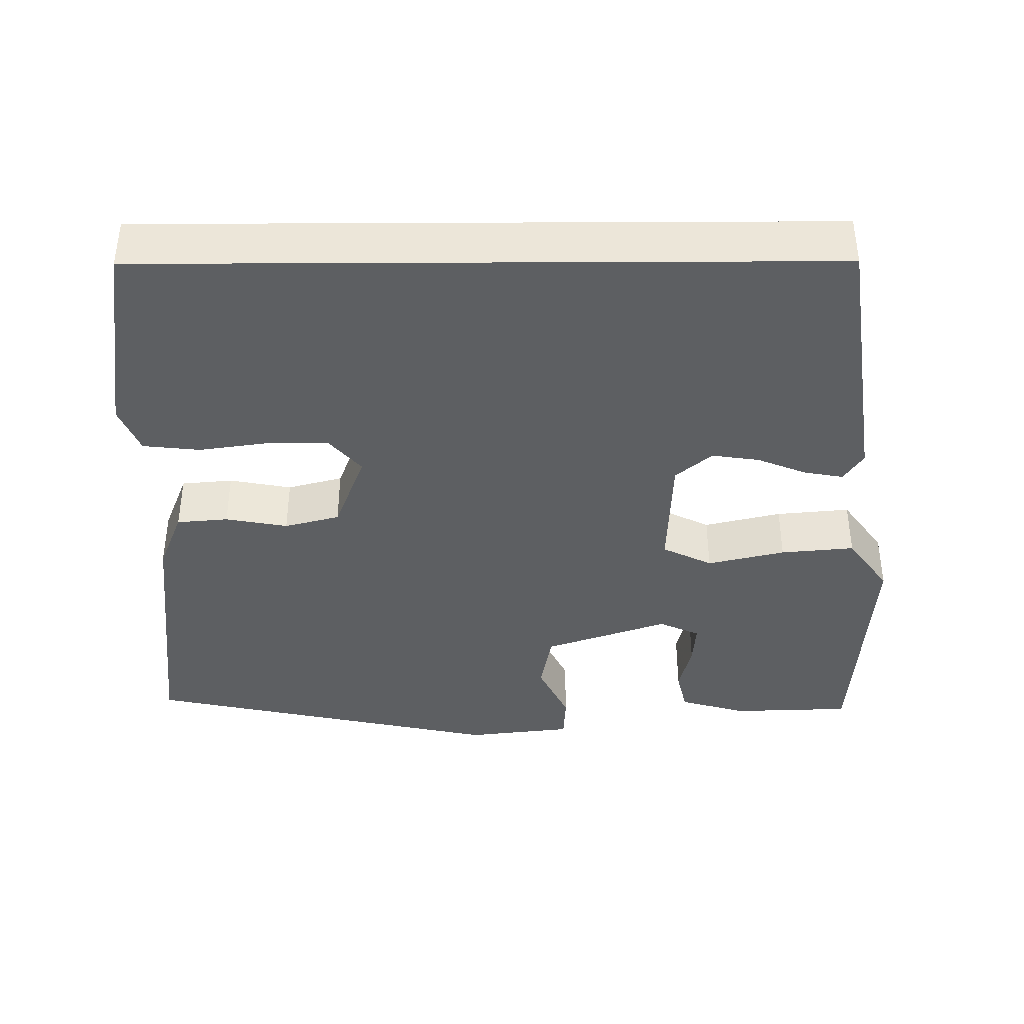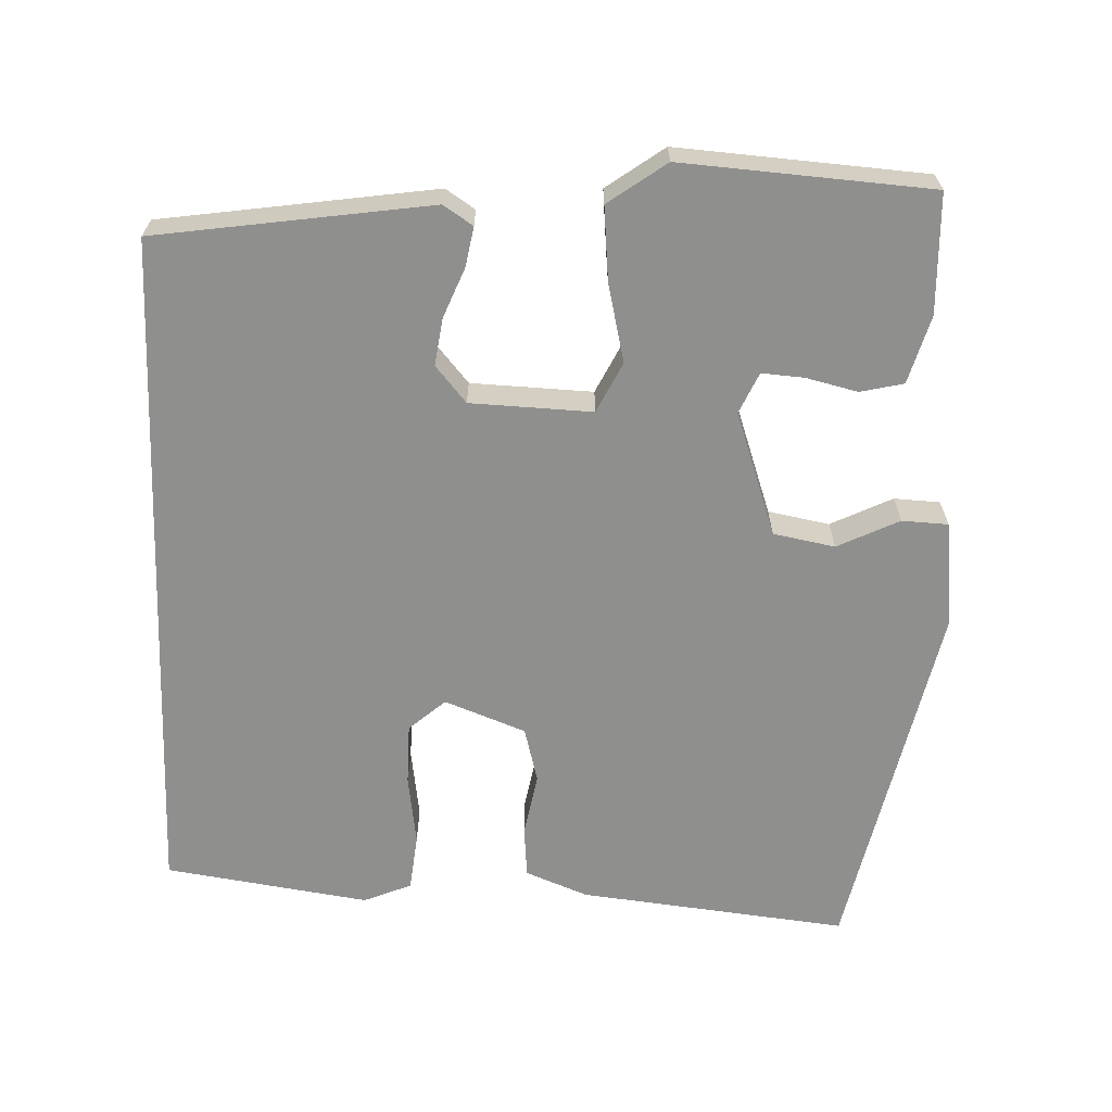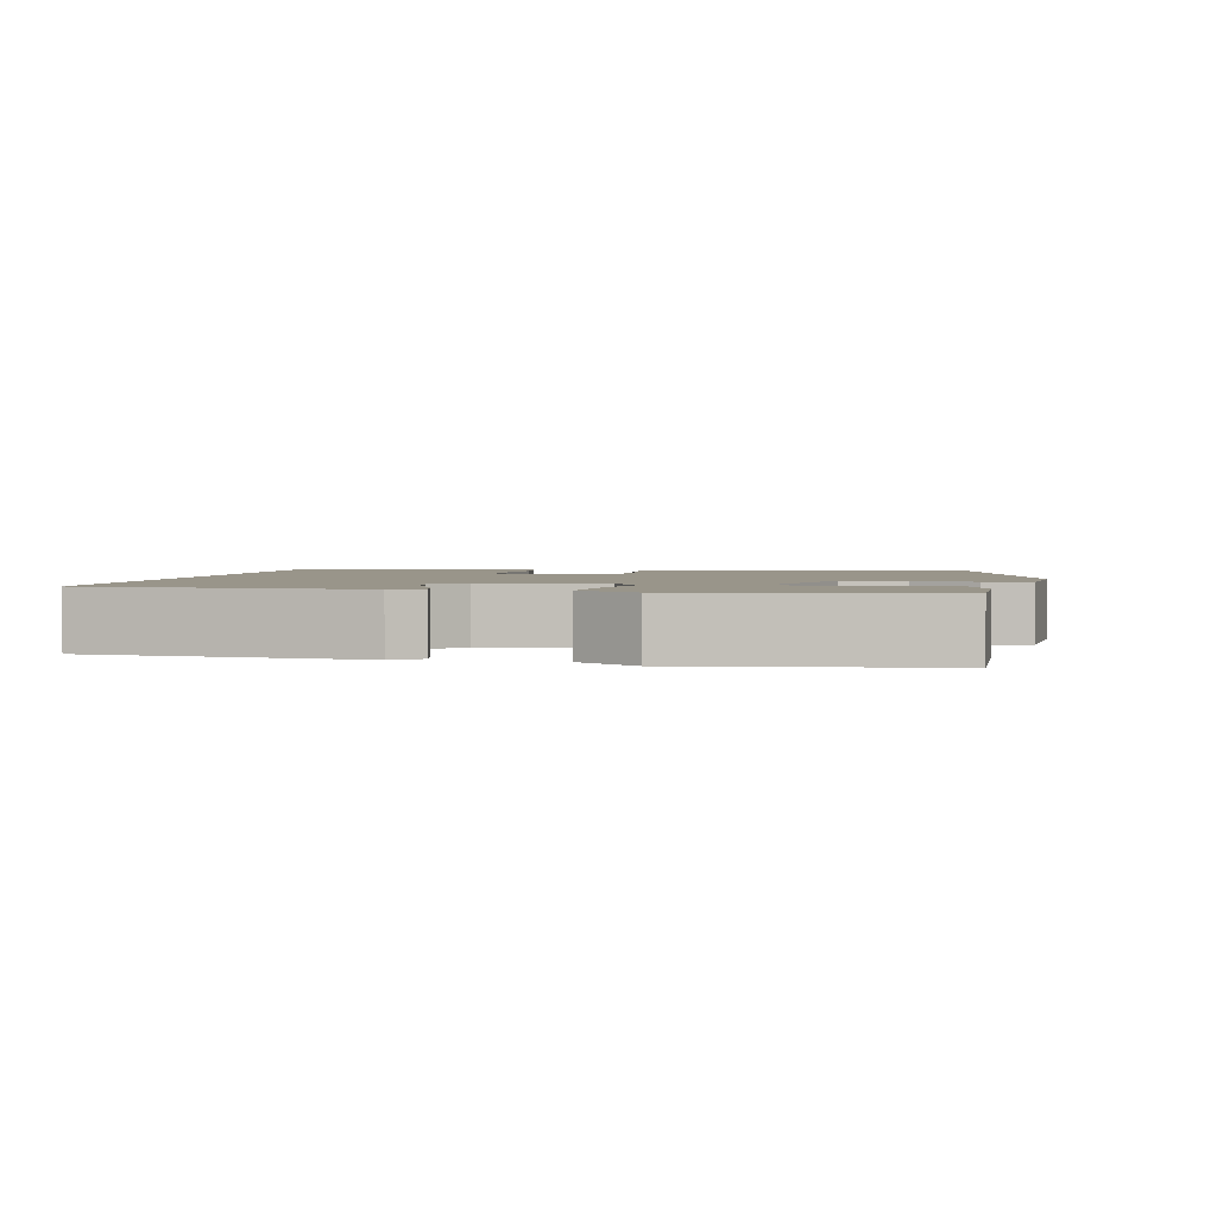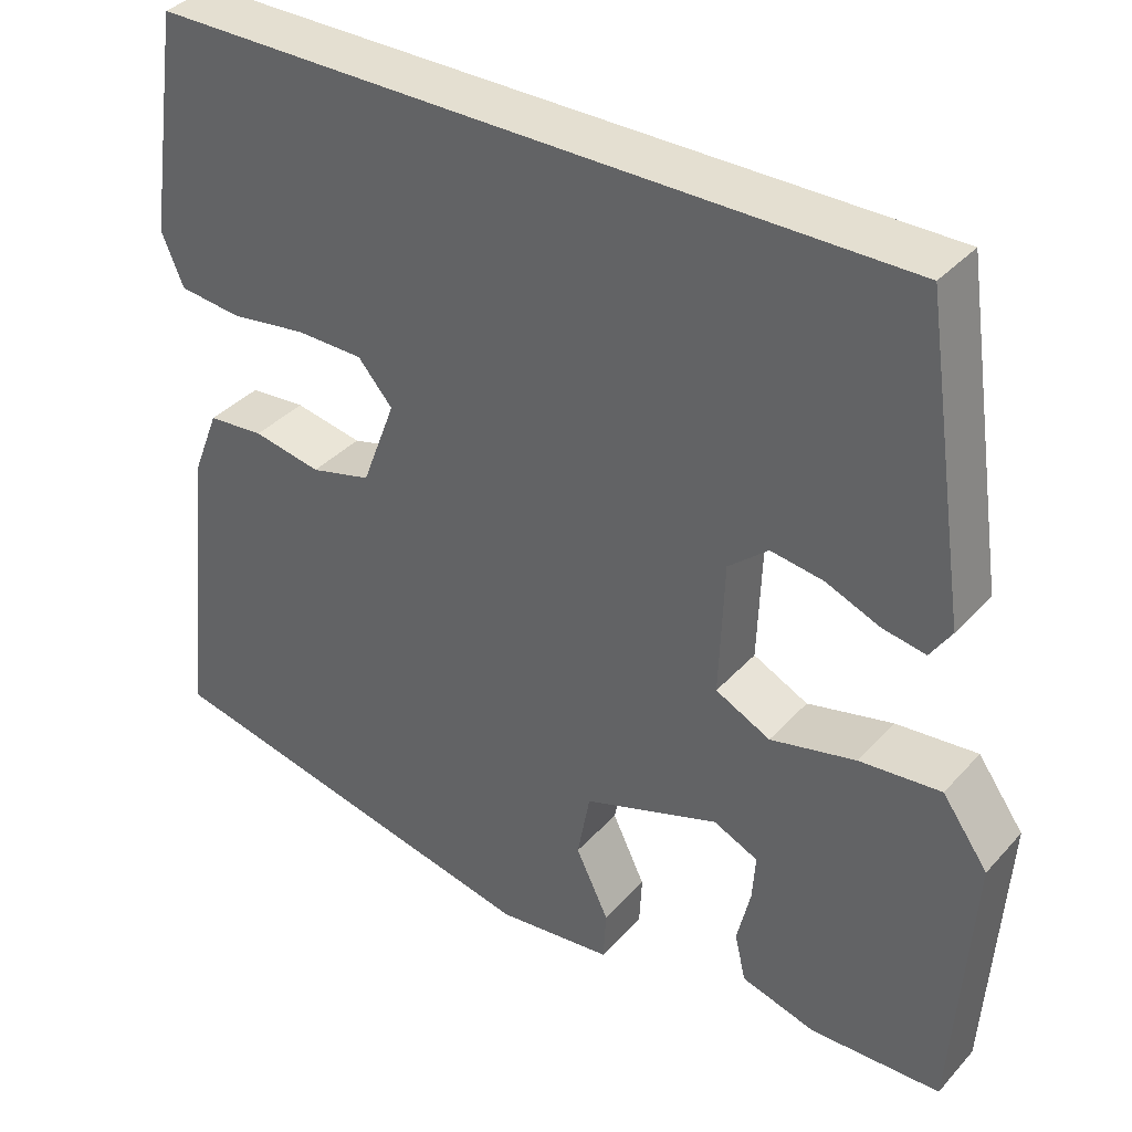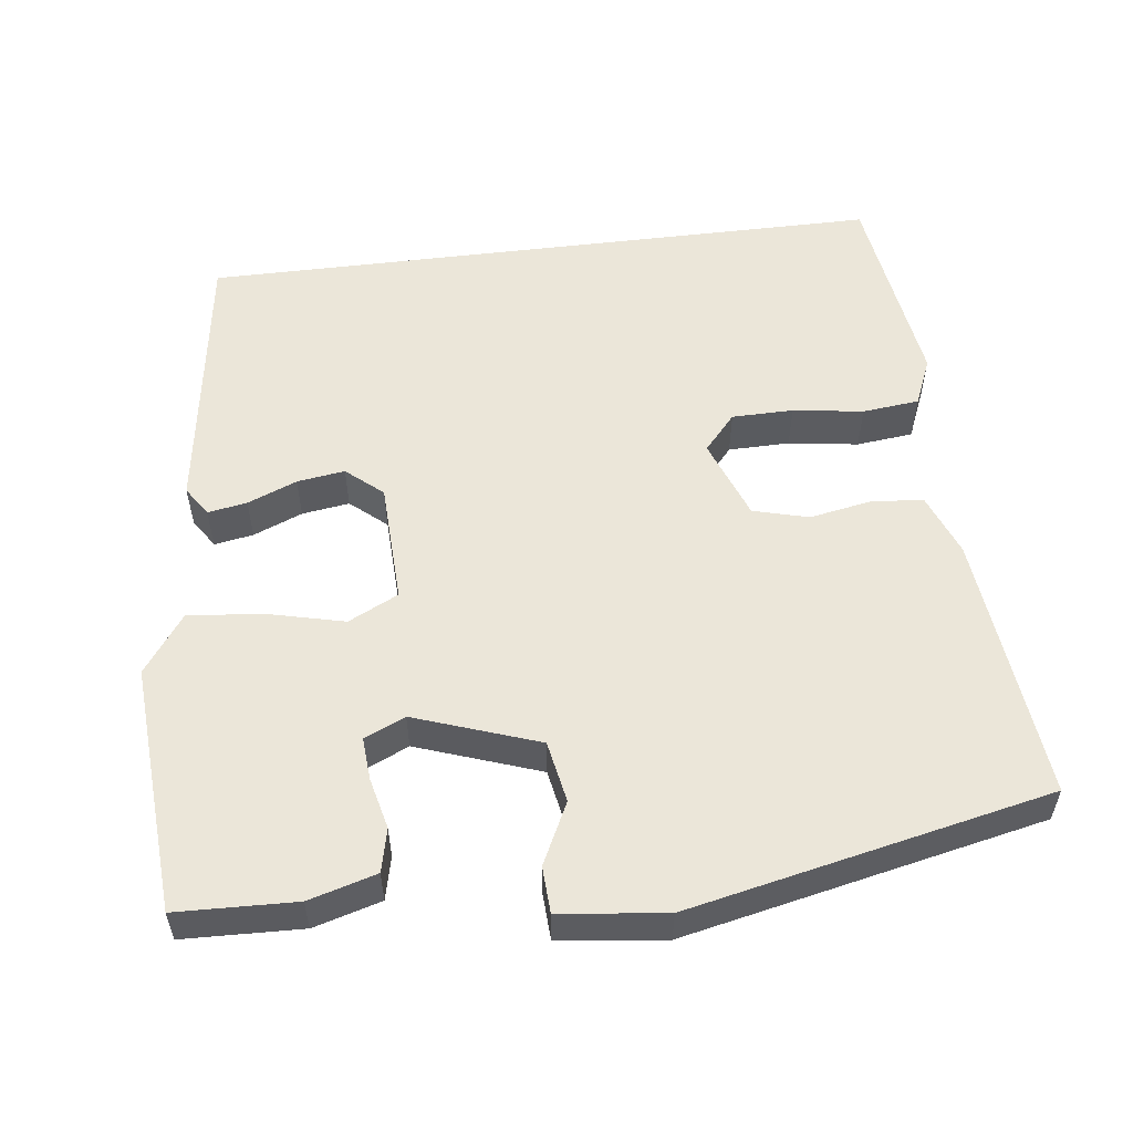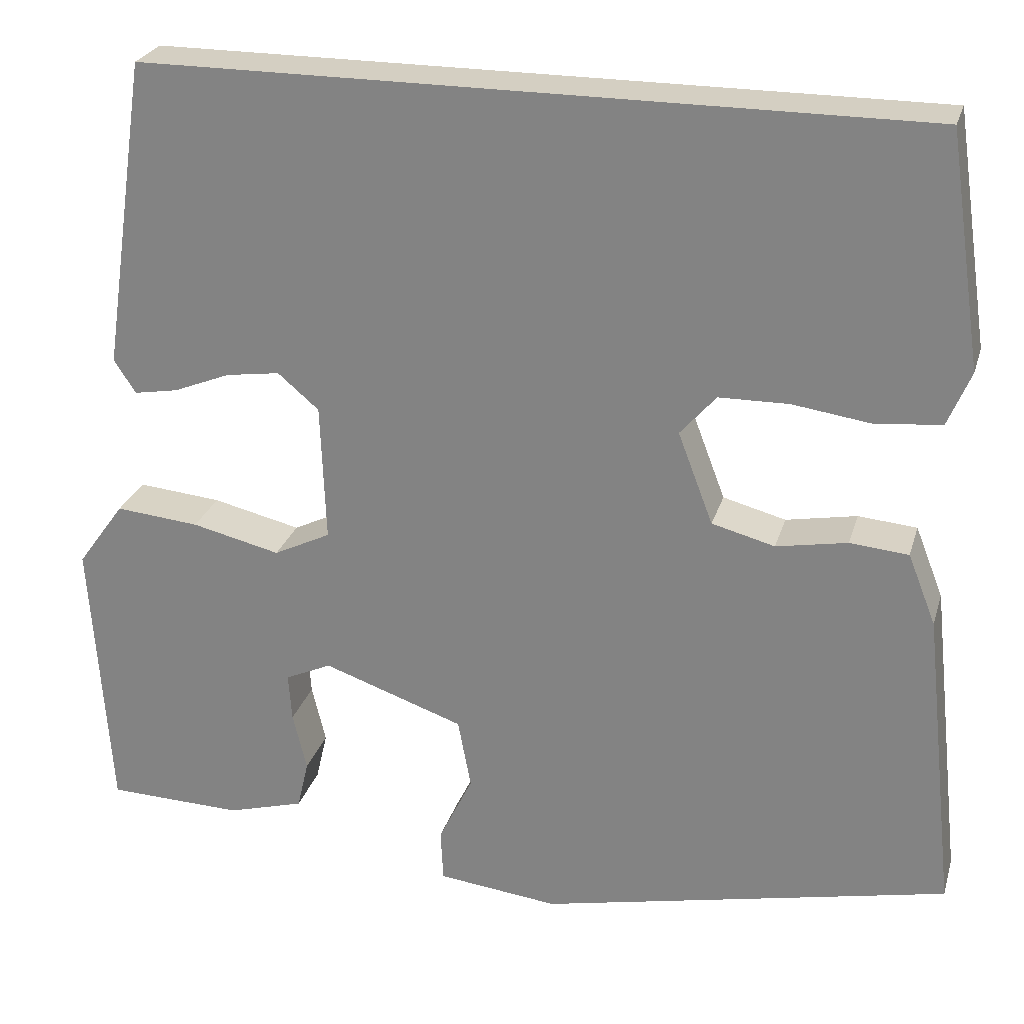
<metadata>
{"format":"obj","ext":"obj","renderer":"f3d","projection":"perspective","resolution":1024,"background":"white","views":[{"elev":-39.7,"azim":0.3,"up":"+Y"},{"elev":-65.1,"azim":87.9,"up":"+Y"},{"elev":2.1,"azim":98.9,"up":"+Y"},{"elev":36.8,"azim":36.3,"up":"+Z"},{"elev":55.4,"azim":173.0,"up":"+Y"},{"elev":25.7,"azim":-164.7,"up":"+Z"}]}
</metadata>
<code>
v -0.474 0.07 0.5
v 0.414 0.07 0.5
v 0.466 0.07 0.144
v 0.441 0.07 0.106
v 0.39 0.07 0.115
v 0.326 0.07 0.141
v 0.264 0.07 0.15
v 0.217 0.07 0.11
v 0.211 0.07 -0.048
v 0.276 0.07 -0.08
v 0.377 0.07 -0.056
v 0.473 0.07 -0.047
v 0.527 0.07 -0.122
v 0.505 0.07 -0.445
v 0.35 0.07 -0.45
v 0.262 0.07 -0.425
v 0.249 0.07 -0.369
v 0.265 0.07 -0.302
v 0.269 0.07 -0.247
v 0.216 0.07 -0.223
v 0.055 0.07 -0.279
v 0.04 0.07 -0.359
v 0.079 0.07 -0.439
v 0.076 0.07 -0.499
v -0.062 0.07 -0.515
v -0.531 0.07 -0.415
v -0.493 0.07 -0.066
v -0.461 0.07 0.015
v -0.394 0.07 0.021
v -0.313 0.07 0.006
v -0.241 0.07 0.025
v -0.201 0.07 0.13
v -0.242 0.07 0.177
v -0.322 0.07 0.178
v -0.413 0.07 0.165
v -0.487 0.07 0.173
v -0.513 0.07 0.235
v -0.474 0 0.5
v 0.414 0 0.5
v 0.466 0 0.144
v 0.441 0 0.106
v 0.39 0 0.115
v 0.326 0 0.141
v 0.264 0 0.15
v 0.217 0 0.11
v 0.211 0 -0.048
v 0.276 0 -0.08
v 0.377 0 -0.056
v 0.473 0 -0.047
v 0.527 0 -0.122
v 0.505 0 -0.445
v 0.35 0 -0.45
v 0.262 0 -0.425
v 0.249 0 -0.369
v 0.265 0 -0.302
v 0.269 0 -0.247
v 0.216 0 -0.223
v 0.055 0 -0.279
v 0.04 0 -0.359
v 0.079 0 -0.439
v 0.076 0 -0.499
v -0.062 0 -0.515
v -0.531 0 -0.415
v -0.493 0 -0.066
v -0.461 0 0.015
v -0.394 0 0.021
v -0.313 0 0.006
v -0.241 0 0.025
v -0.201 0 0.13
v -0.242 0 0.177
v -0.322 0 0.178
v -0.413 0 0.165
v -0.487 0 0.173
v -0.513 0 0.235
f 34 35 36 37
f 33 34 37 1
f 32 33 1 2
f 31 32 2
f 27 28 29 30
f 27 30 31
f 26 27 31
f 22 23 24 25
f 21 22 25 26
f 20 21 26 31
f 15 16 17 18
f 15 18 19
f 14 15 19
f 13 14 19
f 10 11 12 13
f 10 13 19 20
f 3 4 5 6
f 3 6 7
f 2 3 7
f 31 2 7 8
f 9 10 20 31
f 8 9 31
f 74 73 72 71
f 38 74 71 70
f 39 38 70 69
f 39 69 68
f 67 66 65 64
f 68 67 64
f 68 64 63
f 62 61 60 59
f 63 62 59 58
f 68 63 58 57
f 55 54 53 52
f 56 55 52
f 56 52 51
f 56 51 50
f 50 49 48 47
f 57 56 50 47
f 43 42 41 40
f 44 43 40
f 44 40 39
f 45 44 39 68
f 68 57 47 46
f 68 46 45
f 1 38 39 2
f 2 39 40 3
f 3 40 41 4
f 4 41 42 5
f 5 42 43 6
f 6 43 44 7
f 7 44 45 8
f 8 45 46 9
f 9 46 47 10
f 10 47 48 11
f 11 48 49 12
f 12 49 50 13
f 13 50 51 14
f 14 51 52 15
f 15 52 53 16
f 16 53 54 17
f 17 54 55 18
f 18 55 56 19
f 19 56 57 20
f 20 57 58 21
f 21 58 59 22
f 22 59 60 23
f 23 60 61 24
f 24 61 62 25
f 25 62 63 26
f 26 63 64 27
f 27 64 65 28
f 28 65 66 29
f 29 66 67 30
f 30 67 68 31
f 31 68 69 32
f 32 69 70 33
f 33 70 71 34
f 34 71 72 35
f 35 72 73 36
f 36 73 74 37
f 37 74 38 1

</code>
